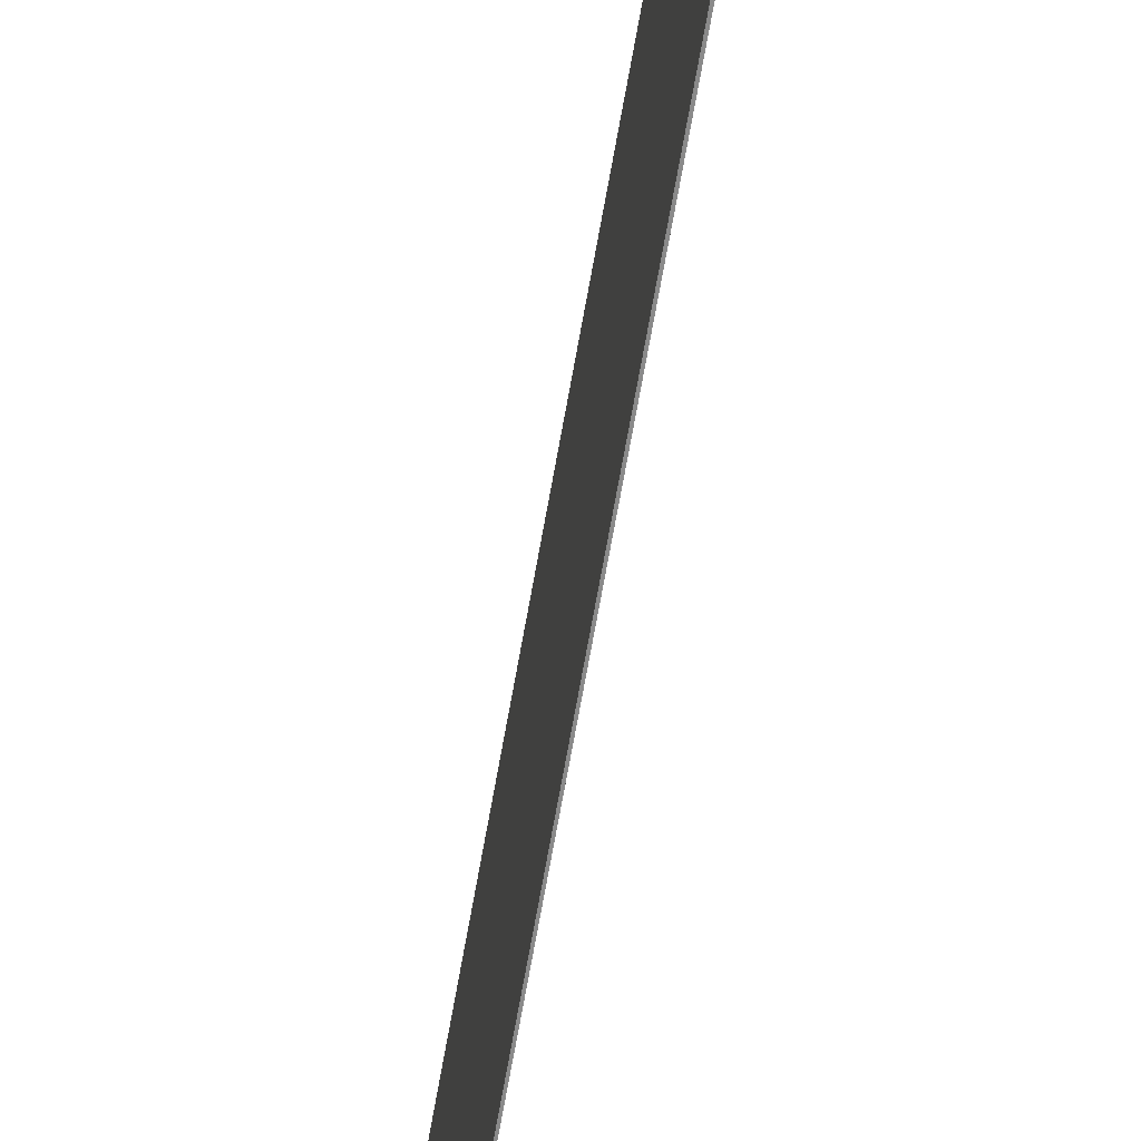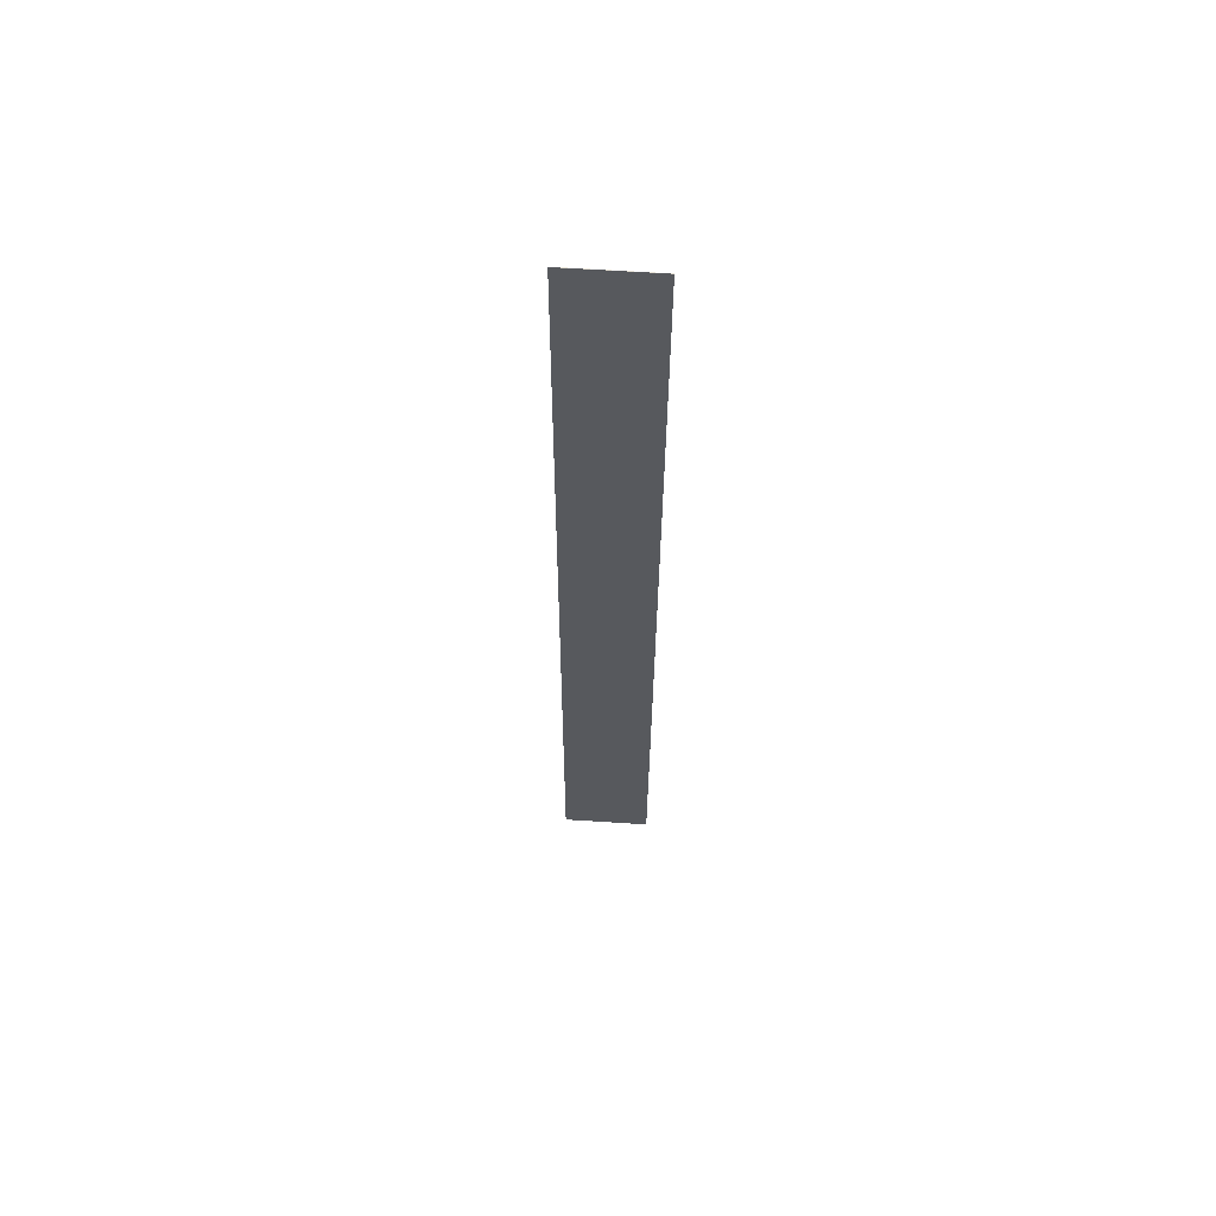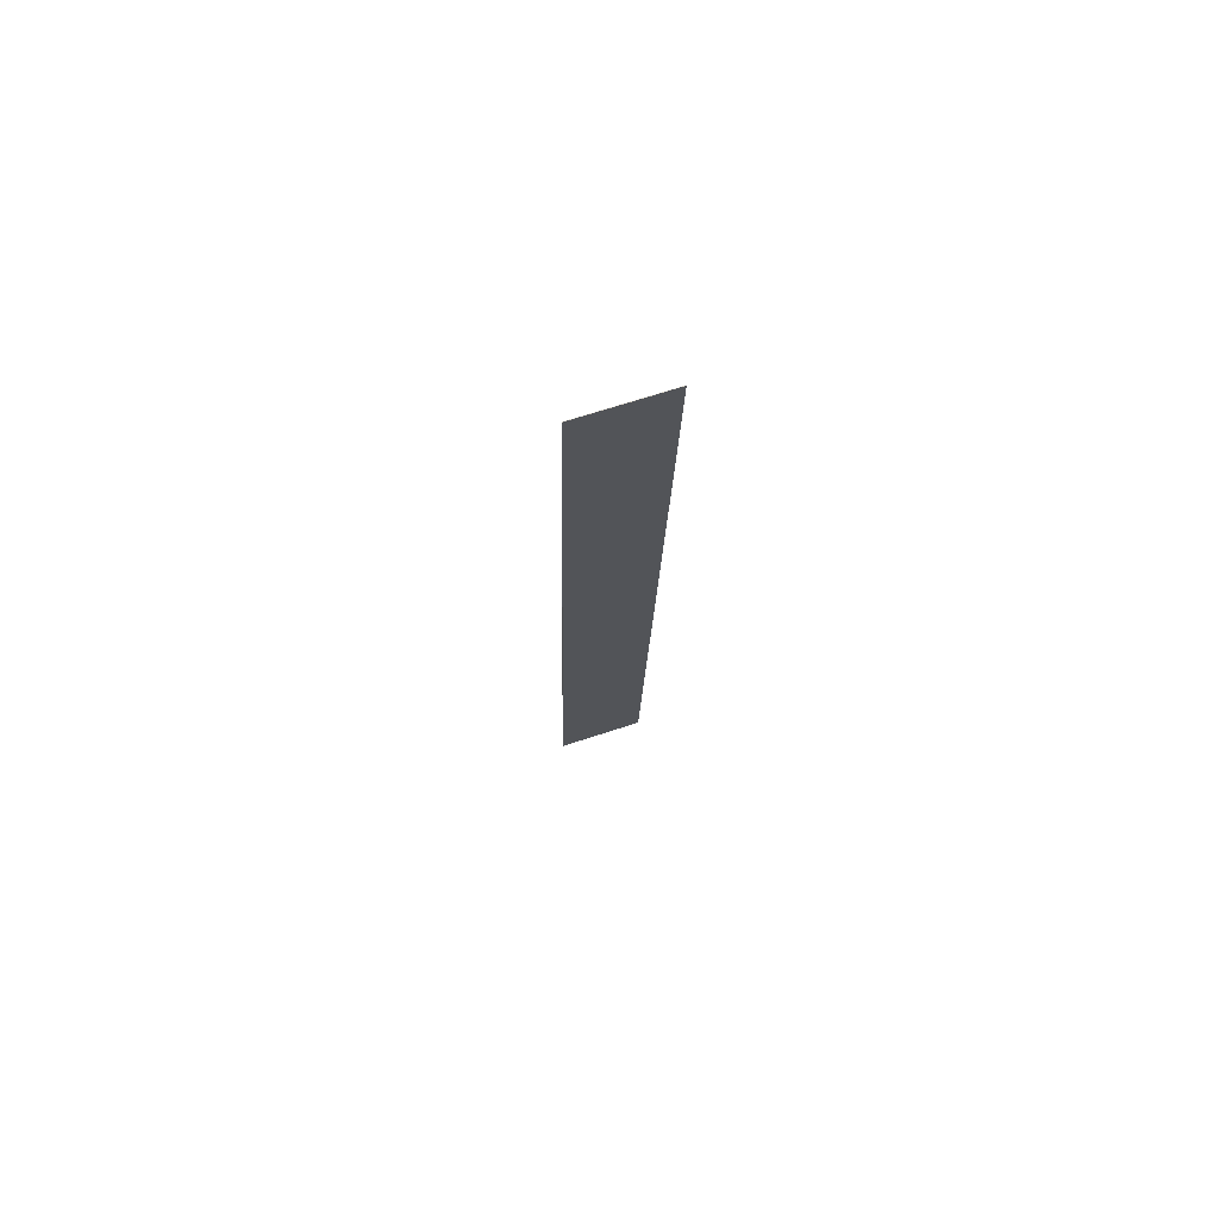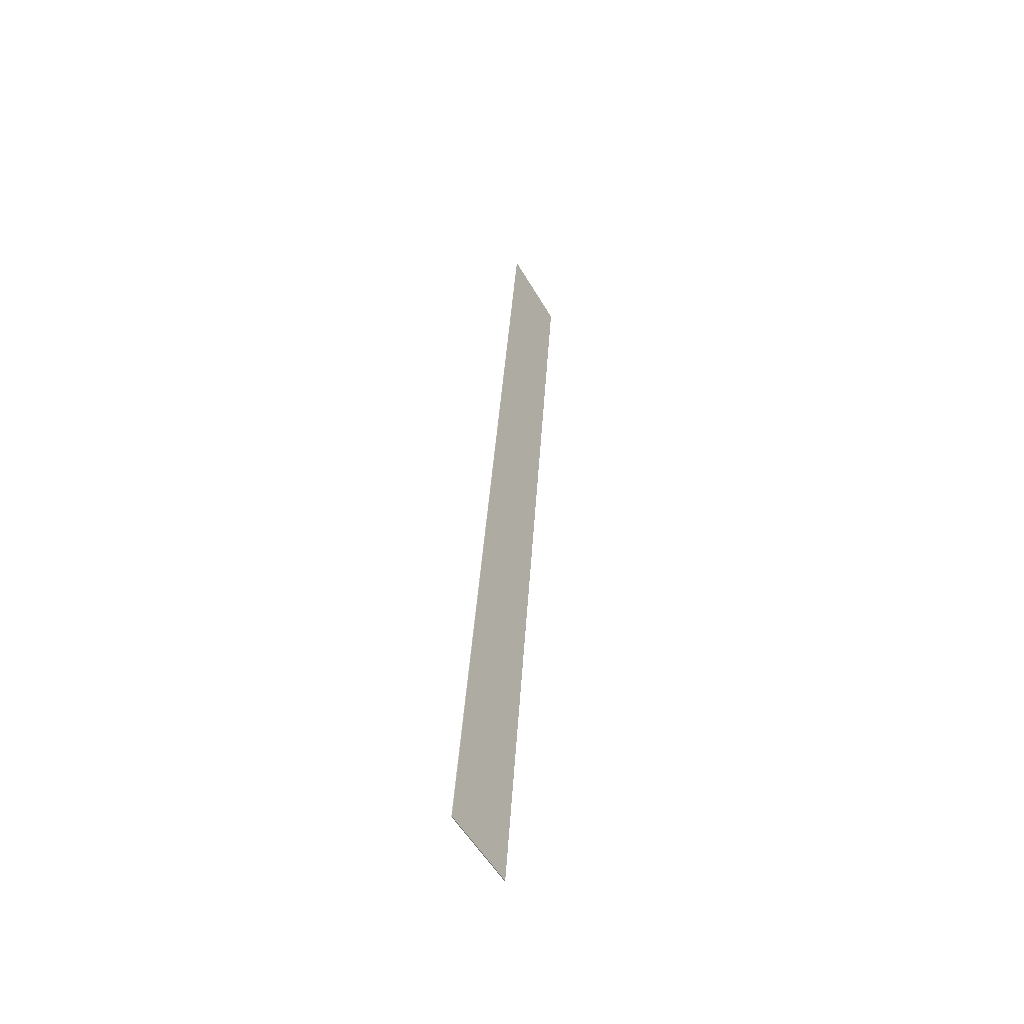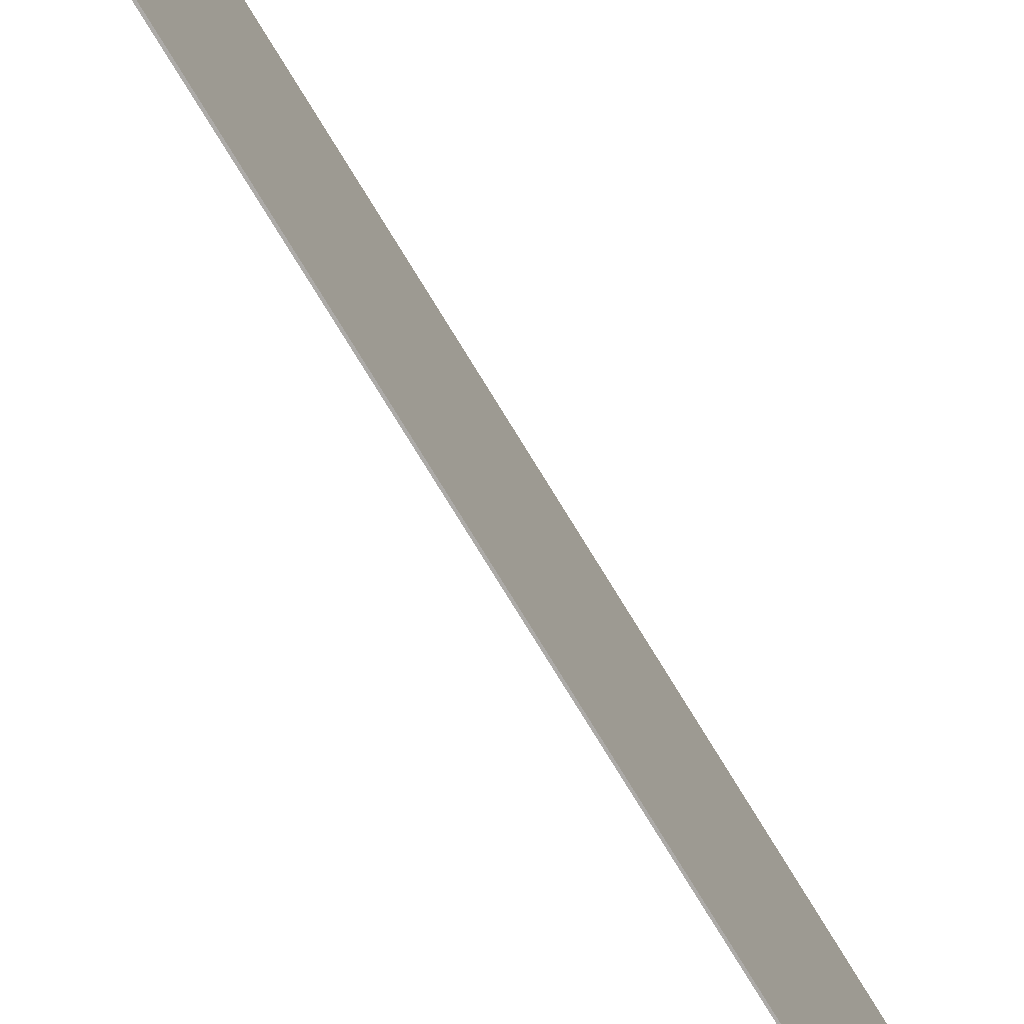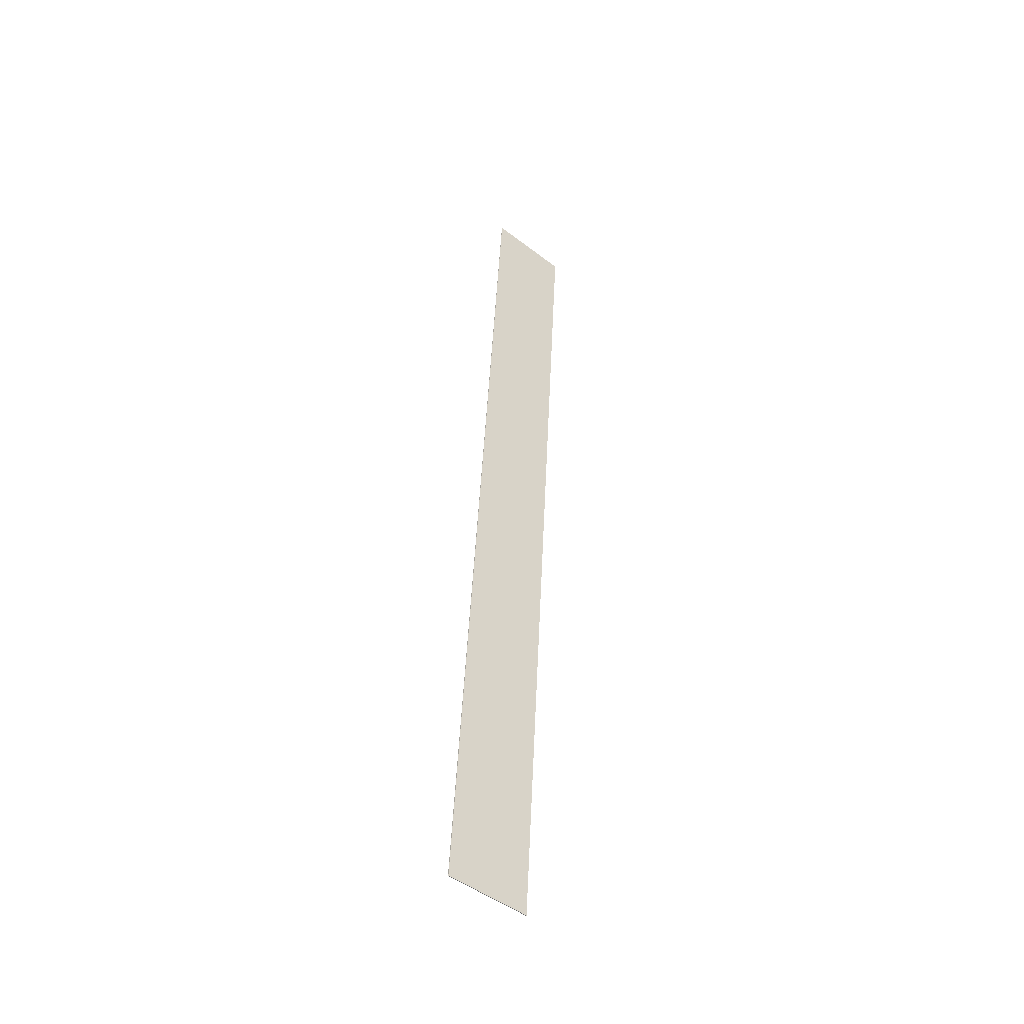
<metadata>
{"format":"obj","ext":"obj","renderer":"f3d","projection":"perspective","resolution":1024,"background":"white","views":[{"elev":-63.4,"azim":174.3,"up":"+Y"},{"elev":64.5,"azim":-86.3,"up":"+Z"},{"elev":69.4,"azim":71.9,"up":"+Z"},{"elev":-55.3,"azim":30.0,"up":"+Z"},{"elev":-76.0,"azim":-144.7,"up":"+Y"},{"elev":-48.7,"azim":49.6,"up":"+Z"}]}
</metadata>
<code>
v  0.048 6.928 -0.003
v  5.125 6.928 74.77
v  5.15 6.928 74.77
v  0 6.928 4.242e-16
v  5.15 -4.578e-15 74.77
v  0.048 1.837e-19 -0.003
v  0 0 0
v  5.125 -4.578e-15 74.77
g defaultobject
f 1 2 3
f 2 1 4
f 5 1 3
f 1 5 6
f 6 4 1
f 4 6 7
f 7 2 4
f 2 7 8
f 8 3 2
f 3 8 5
f 8 6 5
f 6 8 7

</code>
